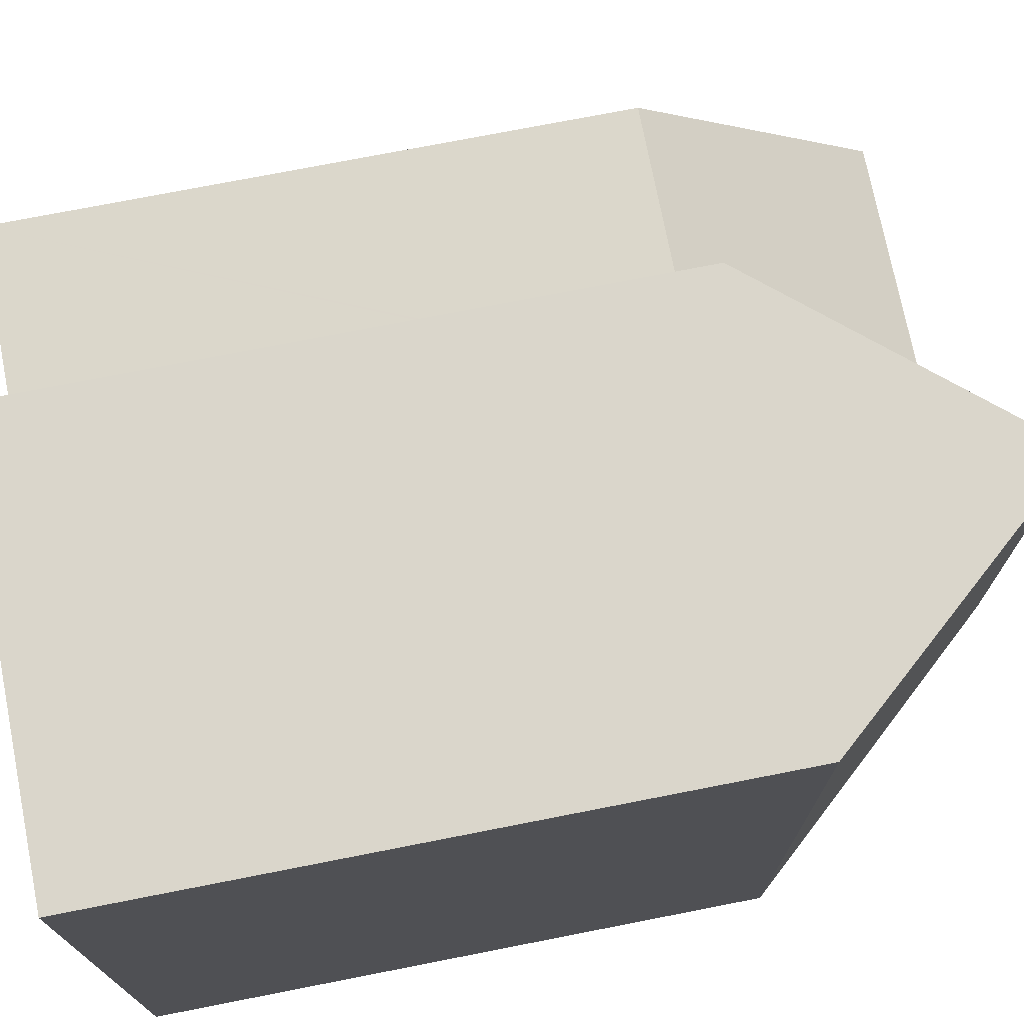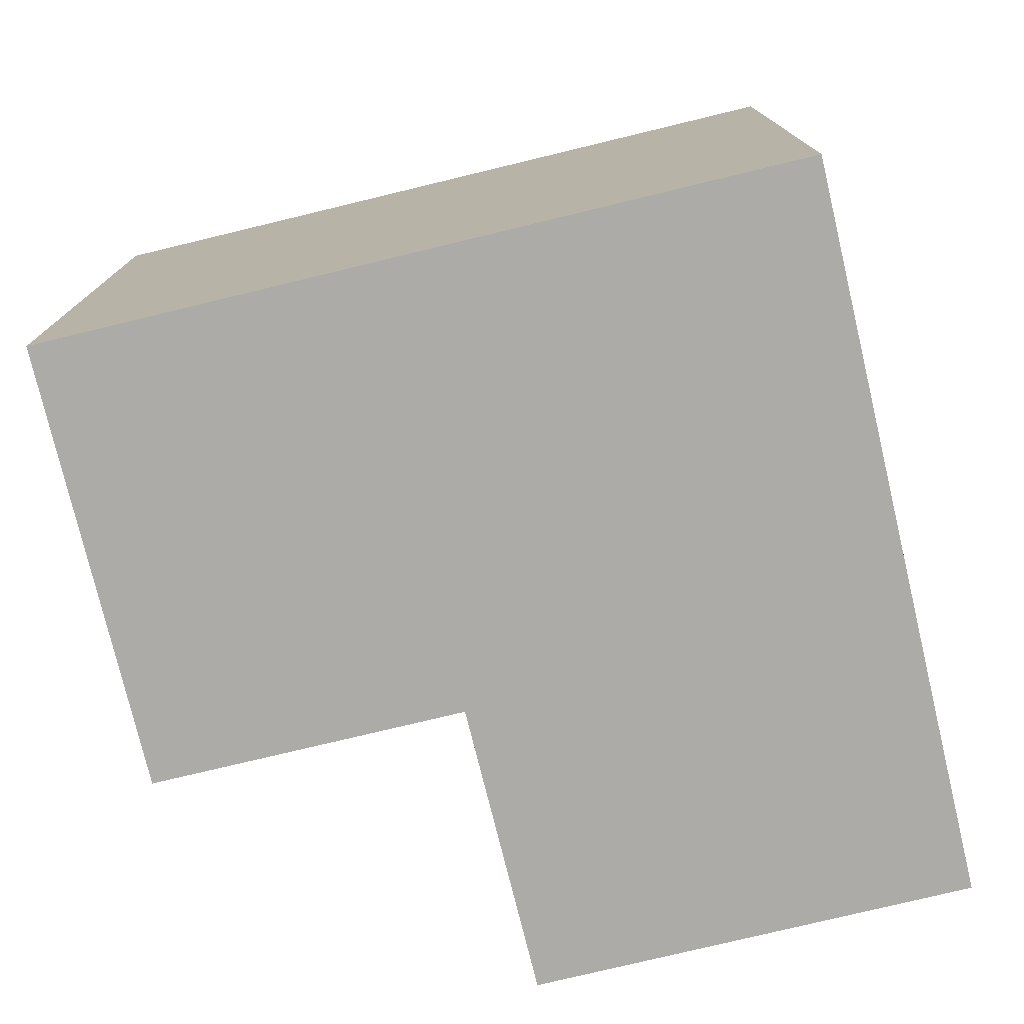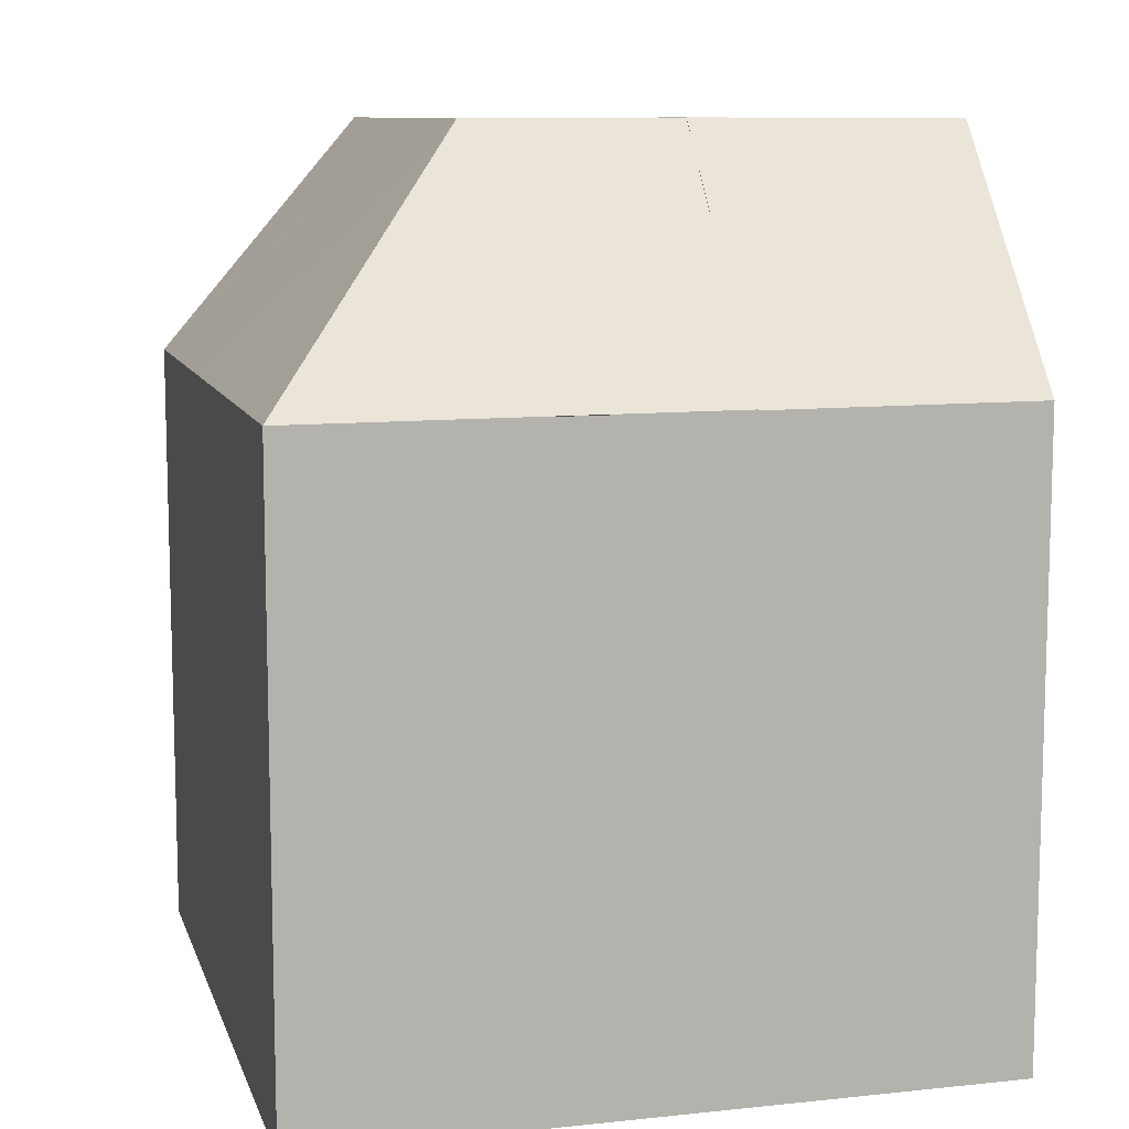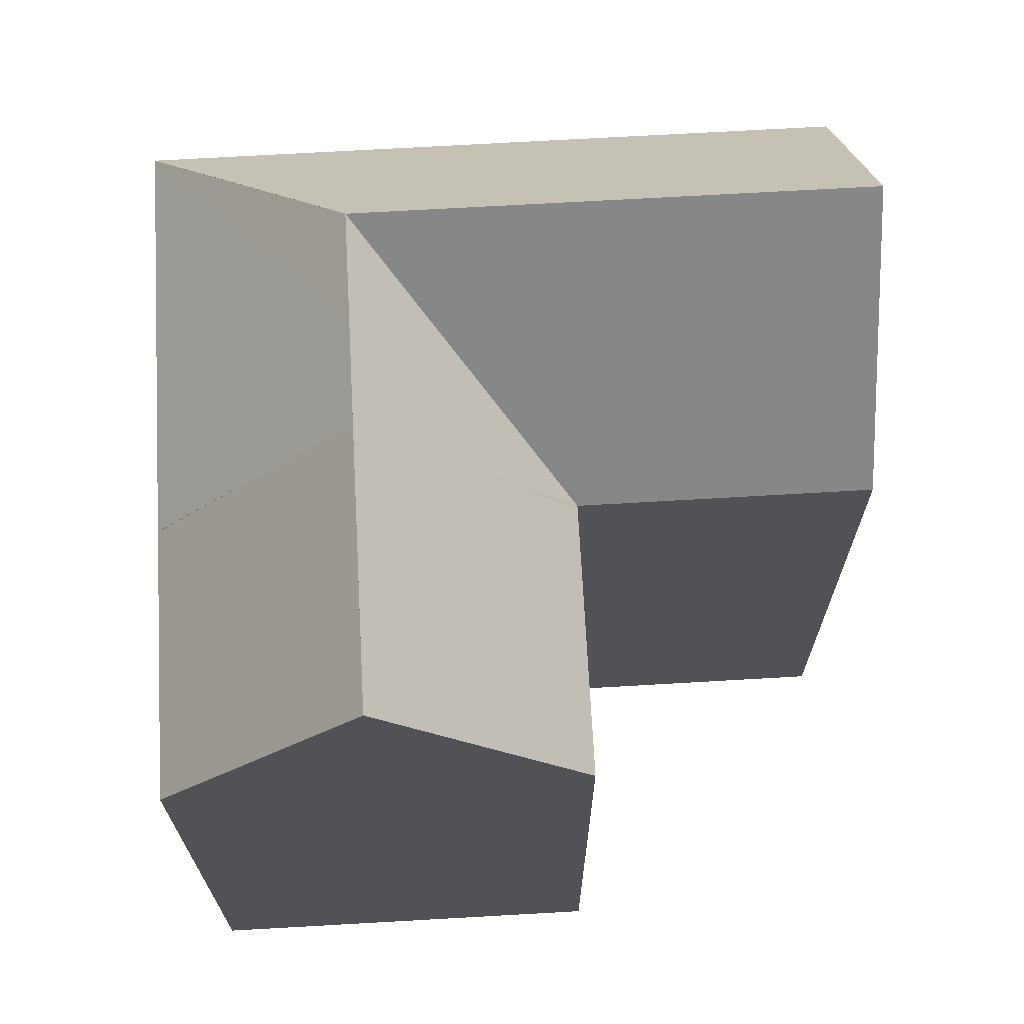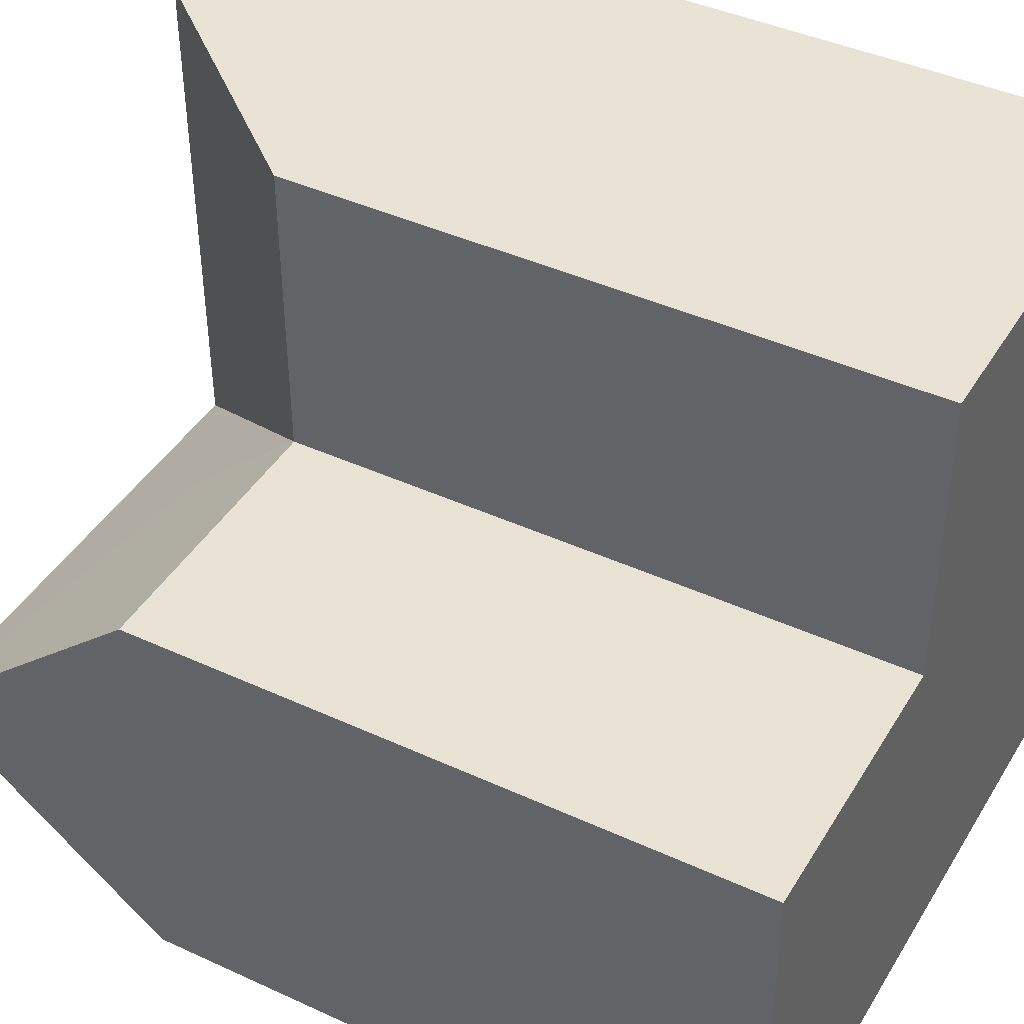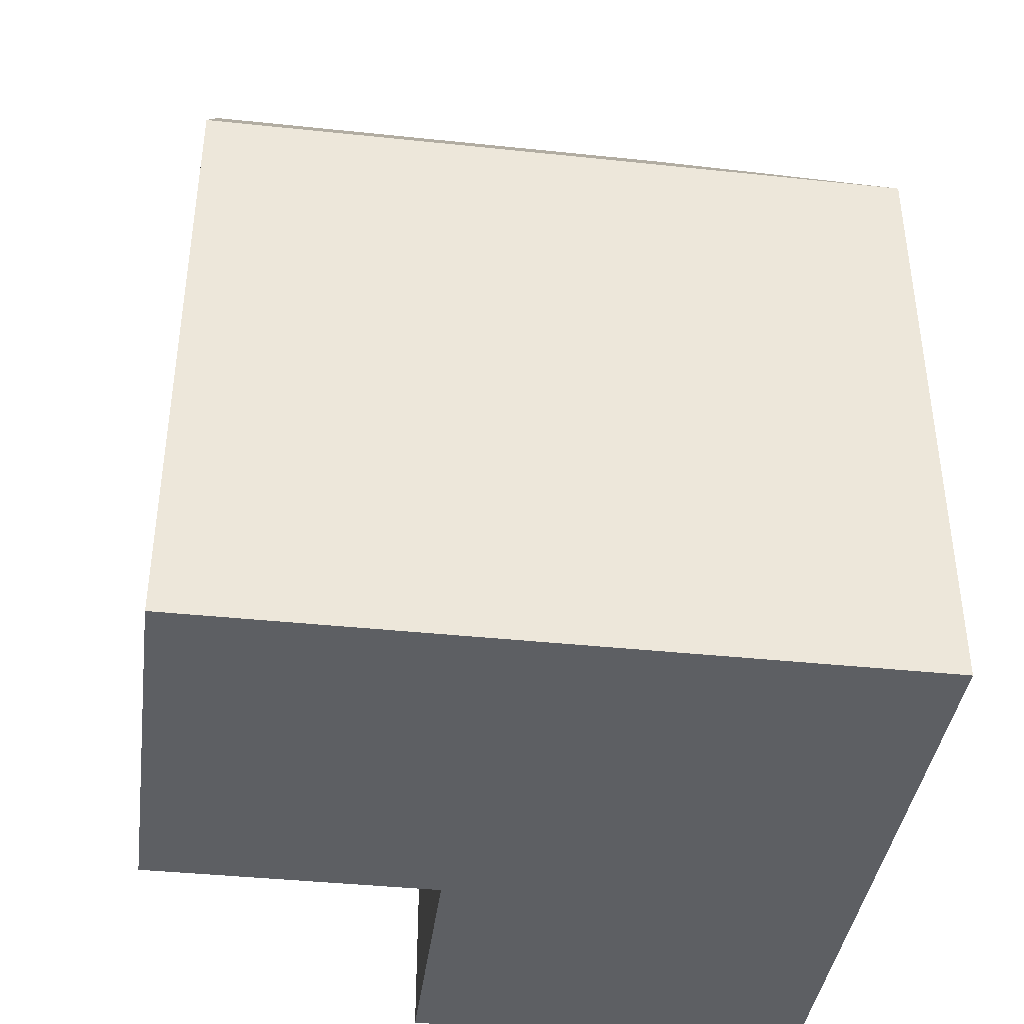
<metadata>
{"format":"obj","ext":"obj","renderer":"f3d","projection":"perspective","resolution":1024,"background":"white","views":[{"elev":74.1,"azim":78.9,"up":"+Z"},{"elev":-76.5,"azim":103.2,"up":"+Y"},{"elev":9.8,"azim":164.7,"up":"+Y"},{"elev":68.6,"azim":-93.7,"up":"+Y"},{"elev":41.9,"azim":-61.0,"up":"+Z"},{"elev":-39.8,"azim":82.2,"up":"+Y"}]}
</metadata>
<code>
v  17.43 16.89 7.812
v  12.66 22.51 0.258
v  12.61 22.51 7.802
v  17.5 16.81 7.812
v  18.05 16.17 7.813
v  18.07 16.17 3.46
v  18.1 16.17 0.325
v  12.7 22.51 -5.305
v  18.17 16.16 -10.76
v  15.41 19.36 -8.013
v  1.678 16.18 -10.79
v  7.177 19.28 -8.112
v  7.195 16.16 -10.78
v  0.522 16.18 -10.79
v  0.087 16.18 -10.8
v  0.083 16.72 -10.33
v  0.043 22.5 -5.398
v  7.159 22.52 -5.346
v  7.141 19.28 -2.579
v  7.123 16.16 0.089
v  7.224 16.17 0.09
v  7.223 16.17 0.19
v  7.178 16.18 7.791
v  0 16.18 9.909e-16
v  9.927 22.51 -5.326
v  7.195 16.18 -10.78
v  7.159 22.5 -5.346
v  0.087 6.611e-16 -10.8
v  0.043 3.305e-16 -5.398
v  0 0 0
v  0.083 6.328e-16 -10.33
v  7.224 -5.511e-18 0.09
v  7.178 -4.771e-16 7.791
v  7.223 -1.163e-17 0.19
v  7.123 -5.45e-18 0.089
v  18.05 -4.784e-16 7.813
v  12.61 -4.777e-16 7.802
v  17.5 -4.783e-16 7.812
v  17.43 -4.783e-16 7.812
v  18.1 -1.99e-17 0.325
v  18.17 6.586e-16 -10.76
v  18.07 -2.119e-16 3.46
v  0.522 6.61e-16 -10.79
v  1.678 6.608e-16 -10.79
v  7.195 6.601e-16 -10.78
g defaultobject
f 1 2 3
f 2 1 4
f 2 4 5
f 2 5 6
f 2 6 7
f 2 7 8
f 8 7 9
f 8 9 10
f 11 12 13
f 12 11 14
f 12 14 15
f 12 15 16
f 12 16 17
f 12 17 18
f 19 20 21
f 22 8 21
f 8 22 23
f 8 23 2
f 2 23 3
f 24 19 17
f 19 24 20
f 17 25 18
f 25 17 8
f 8 17 19
f 8 19 21
f 12 9 26
f 9 12 27
f 9 27 25
f 9 25 8
f 9 8 10
f 12 18 27
f 12 26 13
f 25 27 18
f 16 24 17
f 24 16 15
f 24 15 28
f 24 28 29
f 24 29 30
f 29 28 31
f 21 23 22
f 23 21 32
f 23 32 33
f 33 32 34
f 30 20 24
f 20 30 21
f 21 30 32
f 32 30 35
f 23 1 3
f 1 23 33
f 1 33 4
f 4 33 5
f 5 33 36
f 36 33 37
f 36 37 38
f 38 37 39
f 36 6 5
f 6 36 7
f 7 36 9
f 9 36 40
f 9 40 41
f 40 36 42
f 14 28 15
f 28 14 43
f 43 14 11
f 43 11 44
f 44 11 13
f 44 13 45
f 45 13 9
f 45 9 41
f 38 42 36
f 42 38 39
f 42 39 37
f 42 37 40
f 40 37 33
f 40 33 41
f 41 33 34
f 41 34 32
f 41 32 35
f 41 35 30
f 41 30 45
f 45 30 29
f 45 29 44
f 44 29 31
f 44 31 43
f 43 31 28

</code>
